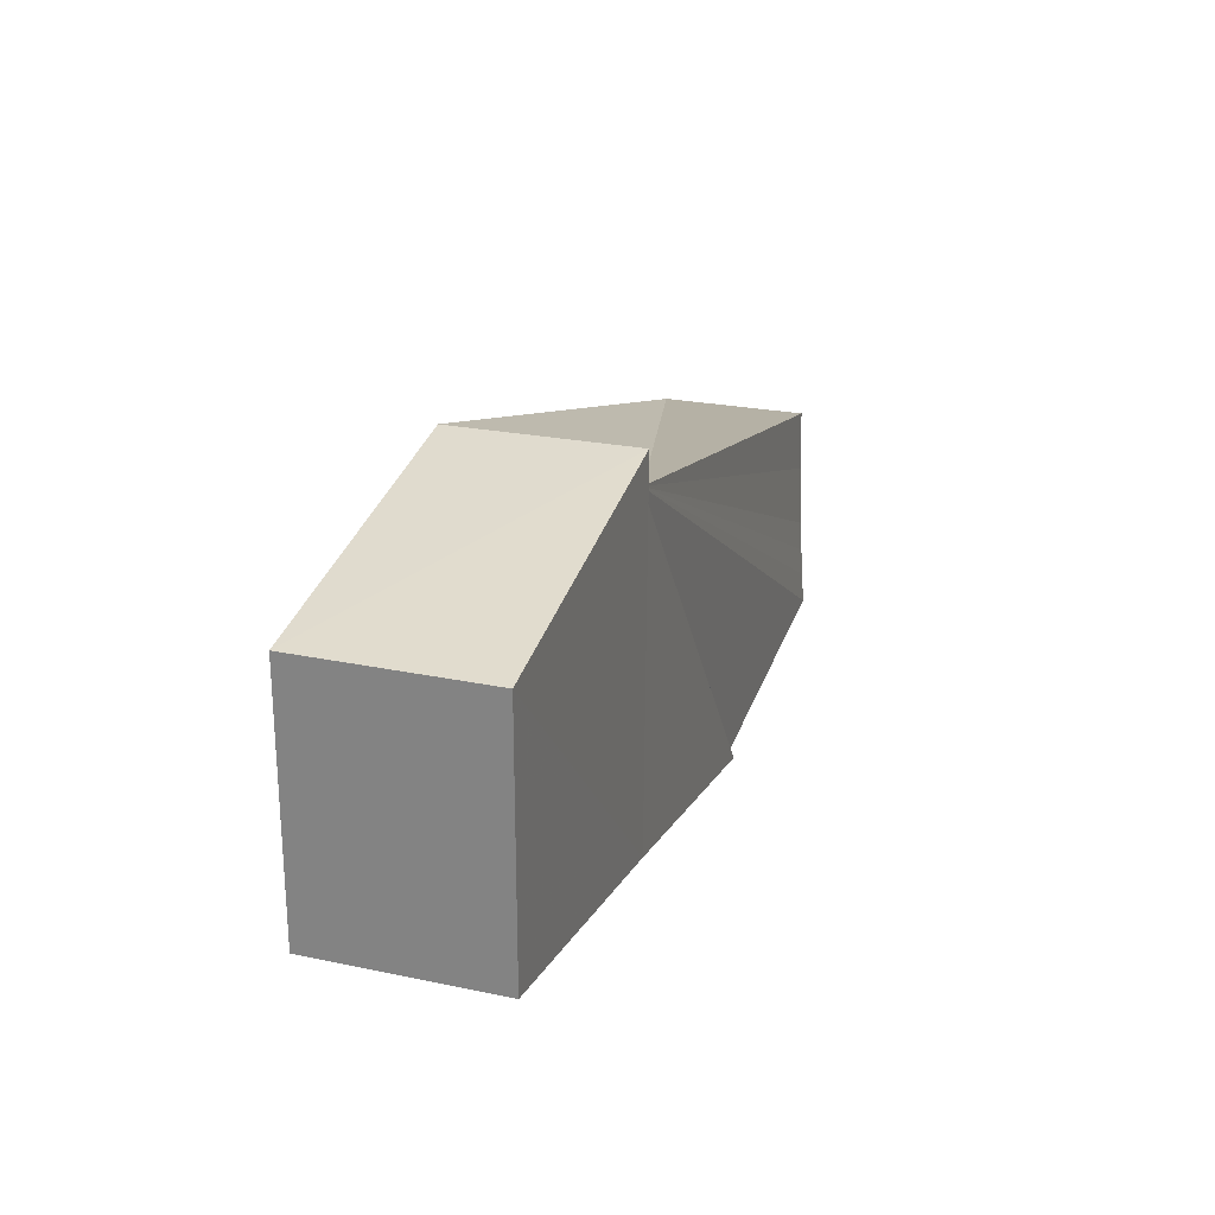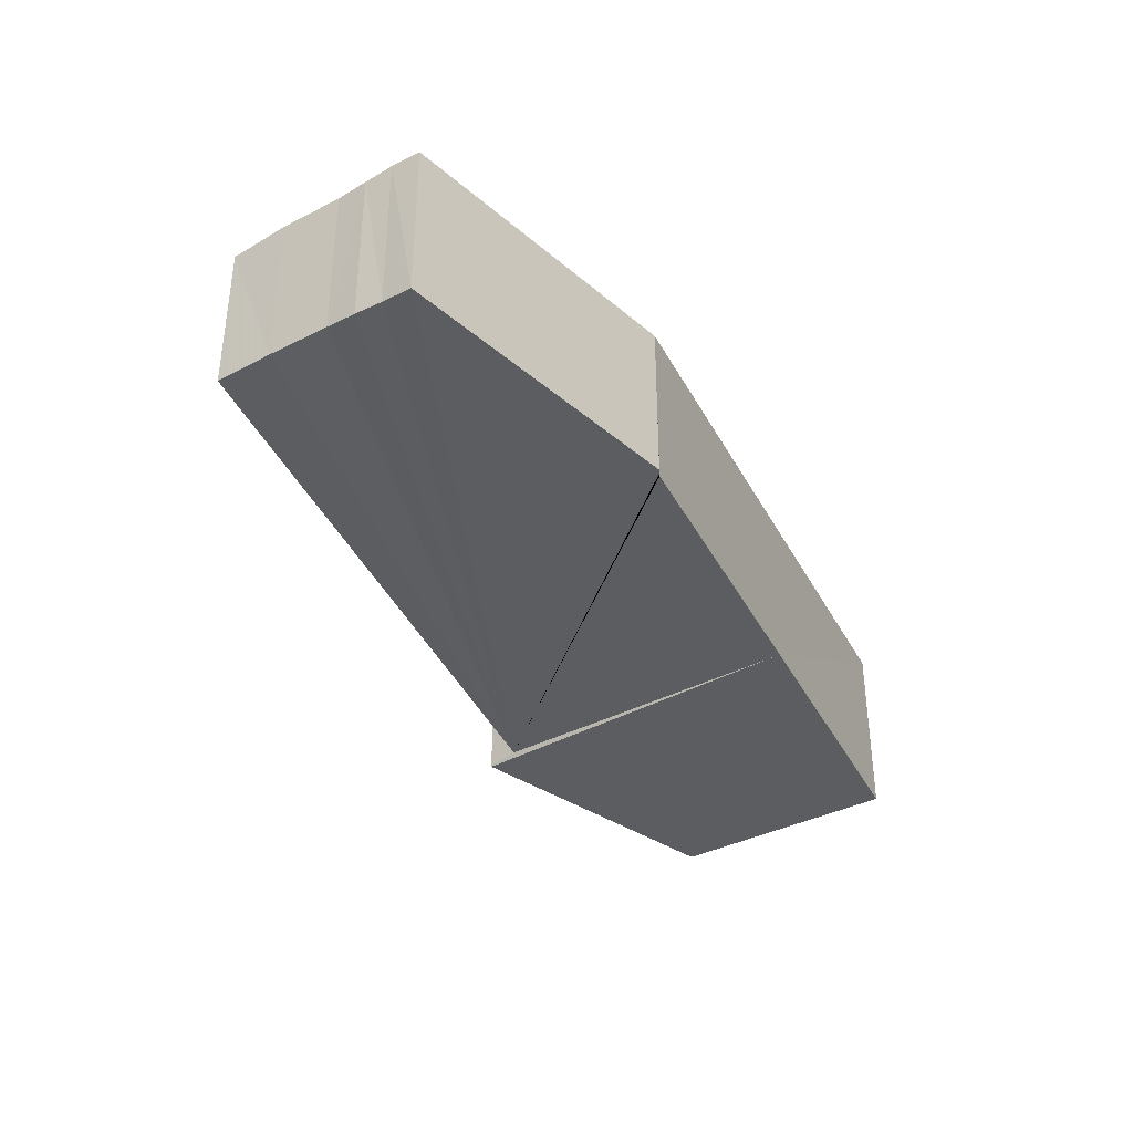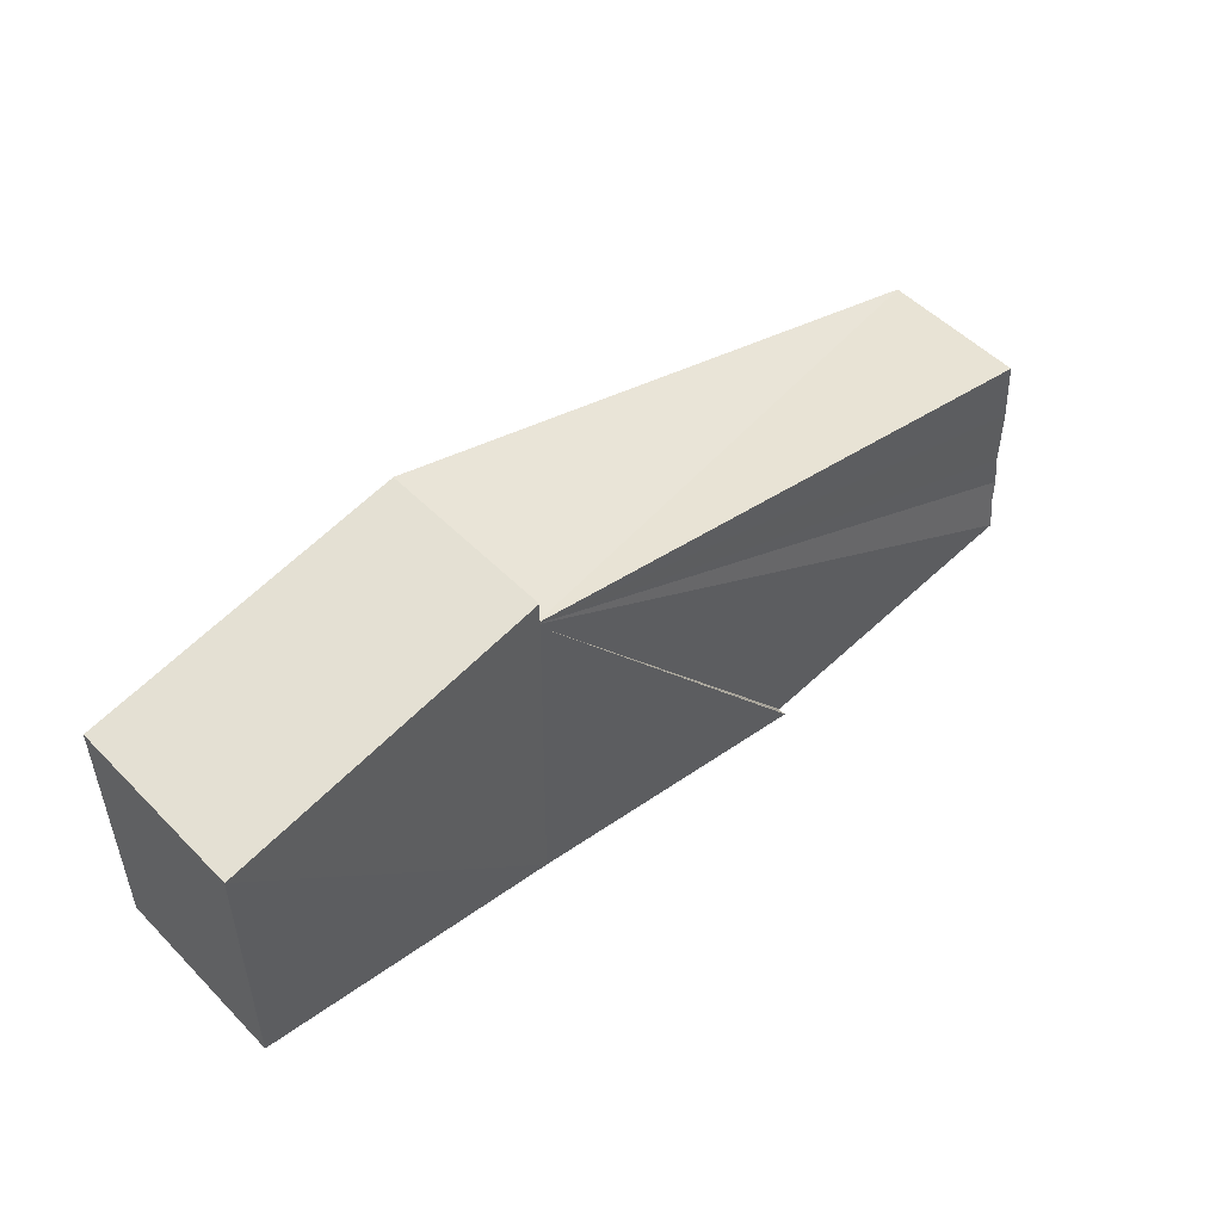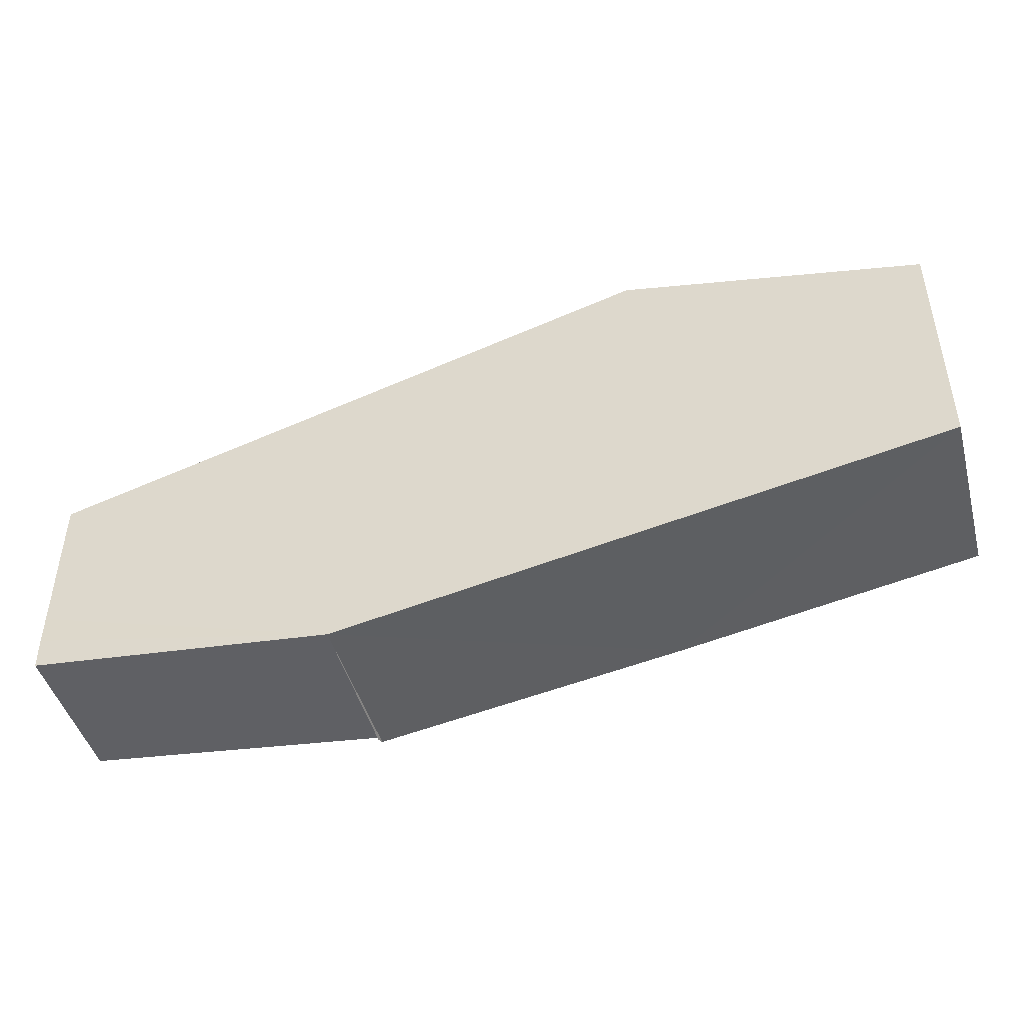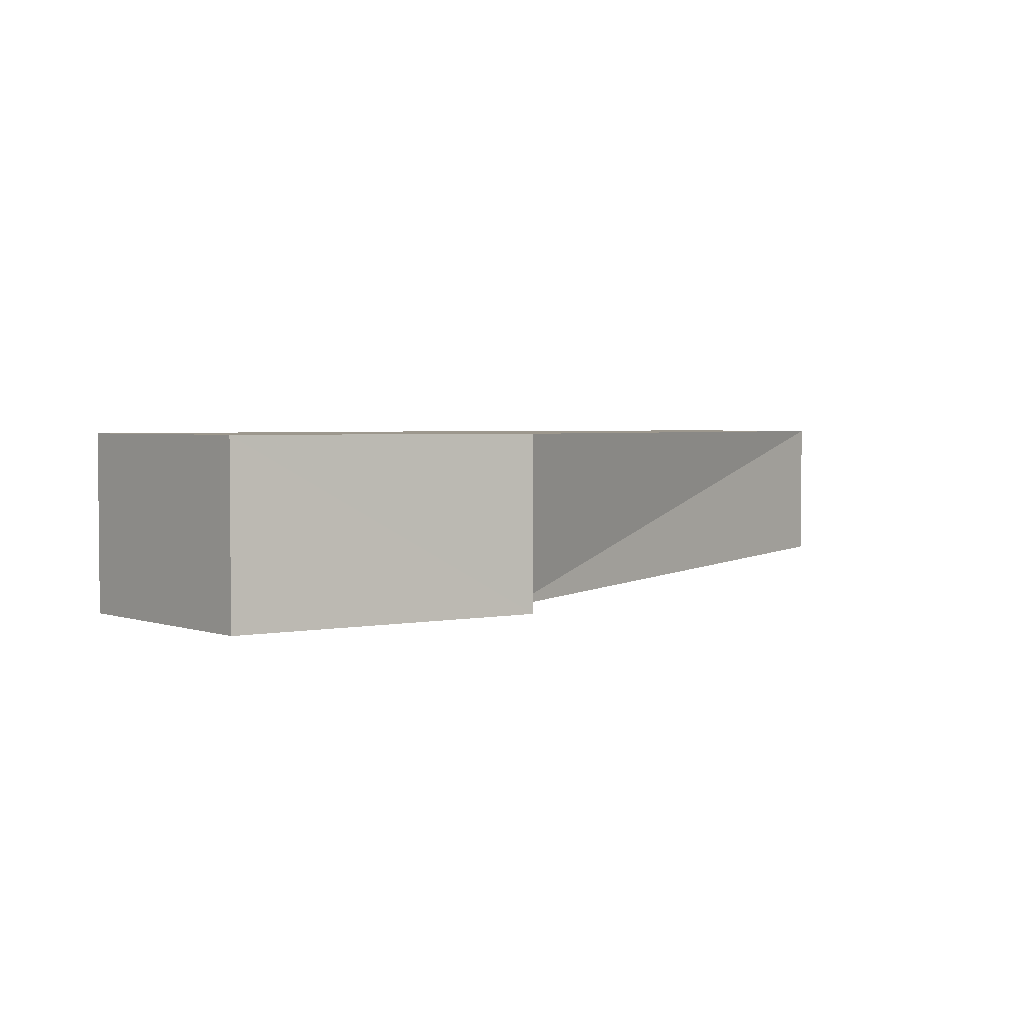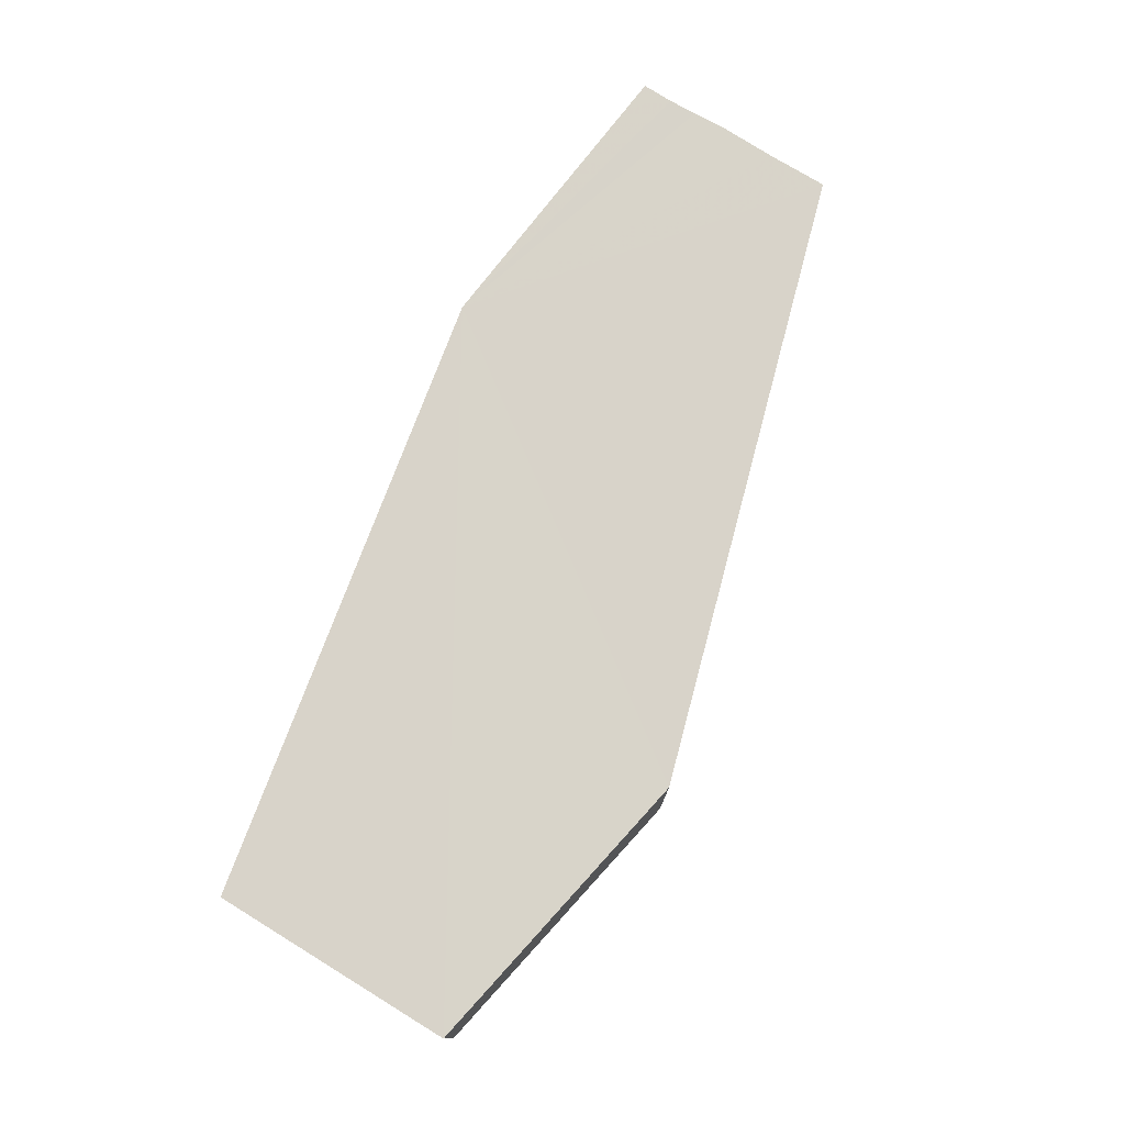
<metadata>
{"format":"obj","ext":"obj","renderer":"f3d","projection":"perspective","resolution":1024,"background":"white","views":[{"elev":24.7,"azim":108.7,"up":"+Y"},{"elev":-35.5,"azim":-53.8,"up":"+Z"},{"elev":51.0,"azim":137.4,"up":"+Y"},{"elev":-45.6,"azim":14.8,"up":"+Y"},{"elev":2.9,"azim":139.7,"up":"+Z"},{"elev":75.8,"azim":121.7,"up":"+Z"}]}
</metadata>
<code>
v -100320 -8.868e+04 6.306
v -100320 -8.867e+04 6.306
v -100321 -8.868e+04 6.324
v -100320 -8.868e+04 6.306
v -100320 -8.867e+04 6.306
v -100320 -8.868e+04 6.306
v -100320 -8.867e+04 6.89
v -100320 -8.867e+04 6.306
v -100320 -8.867e+04 6.89
v -100320 -8.868e+04 6.306
v -100320 -8.868e+04 6.89
v -100320 -8.867e+04 6.89
v -100321 -8.867e+04 6.316
v -100320 -8.867e+04 6.306
v -100320 -8.867e+04 6.89
v -100321 -8.867e+04 6.316
v -100321 -8.867e+04 6.316
v -100320 -8.867e+04 6.89
v -100321 -8.867e+04 6.89
v -100321 -8.867e+04 6.316
v -100320 -8.867e+04 6.306
v -100321 -8.867e+04 6.316
v -100321 -8.868e+04 6.324
v -100320 -8.867e+04 6.306
v -100321 -8.867e+04 6.316
v -100321 -8.867e+04 6.333
v -100321 -8.868e+04 6.324
v -100321 -8.867e+04 6.316
v -100321 -8.868e+04 6.324
v -100320 -8.868e+04 6.89
v -100320 -8.868e+04 6.306
v -100321 -8.868e+04 6.324
v -100320 -8.868e+04 6.89
v -100321 -8.868e+04 6.324
v -100322 -88676 6.89
v -100320 -8.868e+04 6.89
v -100322 -88676 6.89
v -100321 -8.868e+04 6.324
v -100322 -88676 6.343
v -100322 -88676 6.89
v -100322 -88676 6.343
v -100321 -8.868e+04 6.324
v -100321 -8.867e+04 6.333
v -100322 -88676 6.343
v -100322 -88676 6.343
v -100322 -88676 6.35
v -100322 -88676 6.89
v -100322 -88676 6.343
v -100322 -88676 6.343
v -100322 -88676 6.89
v -100322 -88676 6.89
v -100322 -88676 6.343
v -100322 -88676 6.35
v -100322 -88676 6.343
v -100321 -8.867e+04 6.333
v -100322 -88676 6.35
v -100322 -88676 6.35
v -100322 -88676 6.356
v -100322 -88676 6.89
v -100322 -88676 6.35
v -100322 -88676 6.35
v -100322 -88676 6.89
v -100322 -88676 6.89
v -100322 -88676 6.35
v -100322 -88676 6.356
v -100322 -88676 6.35
v -100321 -8.867e+04 6.333
v -100322 -88676 6.356
v -100322 -88676 6.356
v -100322 -88676 6.363
v -100322 -88676 6.89
v -100322 -88676 6.356
v -100322 -88676 6.89
v -100322 -88676 6.363
v -100322 -88676 6.89
v -100322 -88676 6.89
v -100322 -88676 6.363
v -100322 -88676 6.356
v -100321 -8.867e+04 6.333
v -100322 -88676 6.363
v -100322 -88676 6.363
v -100322 -88676 6.37
v -100322 -88676 6.89
v -100322 -88676 6.363
v -100322 -88676 6.363
v -100322 -88676 6.89
v -100322 -88676 6.89
v -100322 -88676 6.363
v -100322 -88676 6.37
v -100322 -88676 6.363
v -100321 -8.867e+04 6.333
v -100322 -88676 6.37
v -100322 -88676 6.37
v -100323 -8.868e+04 6.377
v -100322 -88676 6.89
v -100322 -88676 6.37
v -100322 -88676 6.89
v -100323 -8.868e+04 6.377
v -100323 -8.868e+04 6.89
v -100322 -88676 6.89
v -100323 -8.868e+04 6.377
v -100322 -88676 6.37
v -100321 -8.867e+04 6.333
v -100323 -8.868e+04 6.377
v -100323 -8.868e+04 6.377
v -100323 -8.868e+04 6.384
v -100323 -8.868e+04 6.89
v -100323 -8.868e+04 6.377
v -100323 -8.868e+04 6.377
v -100323 -8.868e+04 6.89
v -100323 -8.868e+04 6.89
v -100323 -8.868e+04 6.377
v -100323 -8.868e+04 6.384
v -100323 -8.868e+04 6.377
v -100321 -8.867e+04 6.333
v -100323 -8.868e+04 6.384
v -100323 -8.868e+04 6.384
v -100323 -8.868e+04 6.391
v -100323 -8.868e+04 6.89
v -100323 -8.868e+04 6.384
v -100323 -8.868e+04 6.384
v -100323 -8.868e+04 6.89
v -100323 -8.868e+04 6.89
v -100323 -8.868e+04 6.384
v -100323 -8.868e+04 6.391
v -100323 -8.868e+04 6.384
v -100321 -8.867e+04 6.333
v -100323 -8.868e+04 6.391
v -100323 -8.868e+04 6.391
v -100323 -8.868e+04 6.398
v -100323 -8.868e+04 6.89
v -100323 -8.868e+04 6.391
v -100323 -8.868e+04 6.89
v -100323 -8.868e+04 6.398
v -100323 -8.868e+04 6.89
v -100323 -8.868e+04 6.89
v -100322 -88676 6.89
v -100323 -8.868e+04 6.89
v -100321 -8.867e+04 6.89
v -100322 -88676 6.89
v -100323 -8.868e+04 6.89
v -100322 -88676 6.89
v -100322 -88676 6.89
v -100323 -8.868e+04 6.89
v -100322 -88676 6.89
v -100321 -8.867e+04 6.89
v -100320 -8.867e+04 6.89
v -100322 -88676 6.89
v -100321 -8.867e+04 6.89
v -100322 -88676 6.89
v -100322 -88676 6.89
v -100321 -8.867e+04 6.89
v -100322 -88676 6.89
v -100320 -8.867e+04 6.89
v -100320 -8.868e+04 6.89
v -100322 -88676 6.89
v -100323 -8.868e+04 6.89
v -100322 -88676 6.89
v -100322 -88676 6.89
v -100323 -8.868e+04 6.89
v -100323 -8.868e+04 6.89
v -100322 -88676 6.89
v -100323 -8.868e+04 6.89
v -100323 -8.868e+04 6.89
v -100323 -8.868e+04 6.89
v -100322 -88676 6.89
v -100323 -8.868e+04 6.89
v -100323 -8.868e+04 6.89
v -100323 -8.868e+04 6.89
v -100322 -88676 6.89
v -100323 -8.868e+04 6.89
v -100323 -8.868e+04 6.89
v -100323 -8.868e+04 6.89
v -100322 -88676 6.89
v -100322 -88676 6.89
v -100323 -8.868e+04 6.89
v -100323 -8.868e+04 6.89
v -100322 -88676 6.89
v -100323 -8.868e+04 6.89
v -100323 -8.868e+04 6.89
v -100323 -8.868e+04 6.89
v -100322 -88676 6.89
v -100323 -8.868e+04 6.89
v -100323 -8.868e+04 6.89
v -100321 -8.867e+04 6.333
v -100321 -8.867e+04 6.89
v -100323 -8.868e+04 6.89
v -100321 -8.867e+04 6.333
v -100321 -8.867e+04 6.89
v -100321 -8.867e+04 6.333
v -100321 -8.867e+04 6.316
v -100321 -8.867e+04 6.89
v -100321 -8.867e+04 6.333
v -100323 -8.868e+04 6.89
v -100323 -8.868e+04 6.409
v -100321 -8.867e+04 6.333
v -100323 -8.868e+04 6.404
v -100323 -8.868e+04 6.409
v -100323 -8.868e+04 6.89
v -100323 -8.868e+04 6.404
v -100323 -8.868e+04 6.404
v -100323 -8.868e+04 6.89
v -100323 -8.868e+04 6.89
v -100323 -8.868e+04 6.404
v -100323 -8.868e+04 6.398
v -100323 -8.868e+04 6.404
v -100323 -8.868e+04 6.89
v -100323 -8.868e+04 6.398
v -100323 -8.868e+04 6.89
v -100323 -8.868e+04 6.404
v -100323 -8.868e+04 6.89
v -100323 -8.868e+04 6.89
v -100323 -8.868e+04 6.409
v -100323 -8.868e+04 6.404
v -100321 -8.867e+04 6.333
v -100323 -8.868e+04 6.409
v -100323 -8.868e+04 6.404
v -100323 -8.868e+04 6.398
v -100321 -8.867e+04 6.333
v -100323 -8.868e+04 6.404
v -100323 -8.868e+04 6.398
v -100323 -8.868e+04 6.391
v -100321 -8.867e+04 6.333
v -100323 -8.868e+04 6.398
f 1 2 3 4
f 5 6 7 8
f 9 10 11 12
f 13 14 15 16
f 17 18 19 20
f 21 22 23 24
f 25 26 27 28
f 29 30 31 32
f 33 34 35 36
f 37 38 39 40
f 41 42 43 44
f 45 46 47 48
f 49 50 51 52
f 53 54 55 56
f 57 58 59 60
f 61 62 63 64
f 65 66 67 68
f 69 70 71 72
f 73 74 75 76
f 77 78 79 80
f 81 82 83 84
f 85 86 87 88
f 89 90 91 92
f 93 94 95 96
f 97 98 99 100
f 101 102 103 104
f 105 106 107 108
f 109 110 111 112
f 113 114 115 116
f 117 118 119 120
f 121 122 123 124
f 125 126 127 128
f 129 130 131 132
f 133 134 135 136
f 137 138 139 140
f 141 142 143 144
f 145 146 147 148
f 149 150 151 152
f 153 154 155 156
f 157 158 159 160
f 161 162 163 164
f 165 166 167 168
f 169 170 171 172
f 173 174 175 176
f 177 178 179 180
f 181 182 183 184
f 185 186 187 188
f 189 190 191 192
f 193 194 195 196
f 197 198 199 200
f 201 202 203 204
f 205 206 207 208
f 209 210 211 212
f 213 214 215 216
f 217 218 219 220
f 221 222 223 224

</code>
